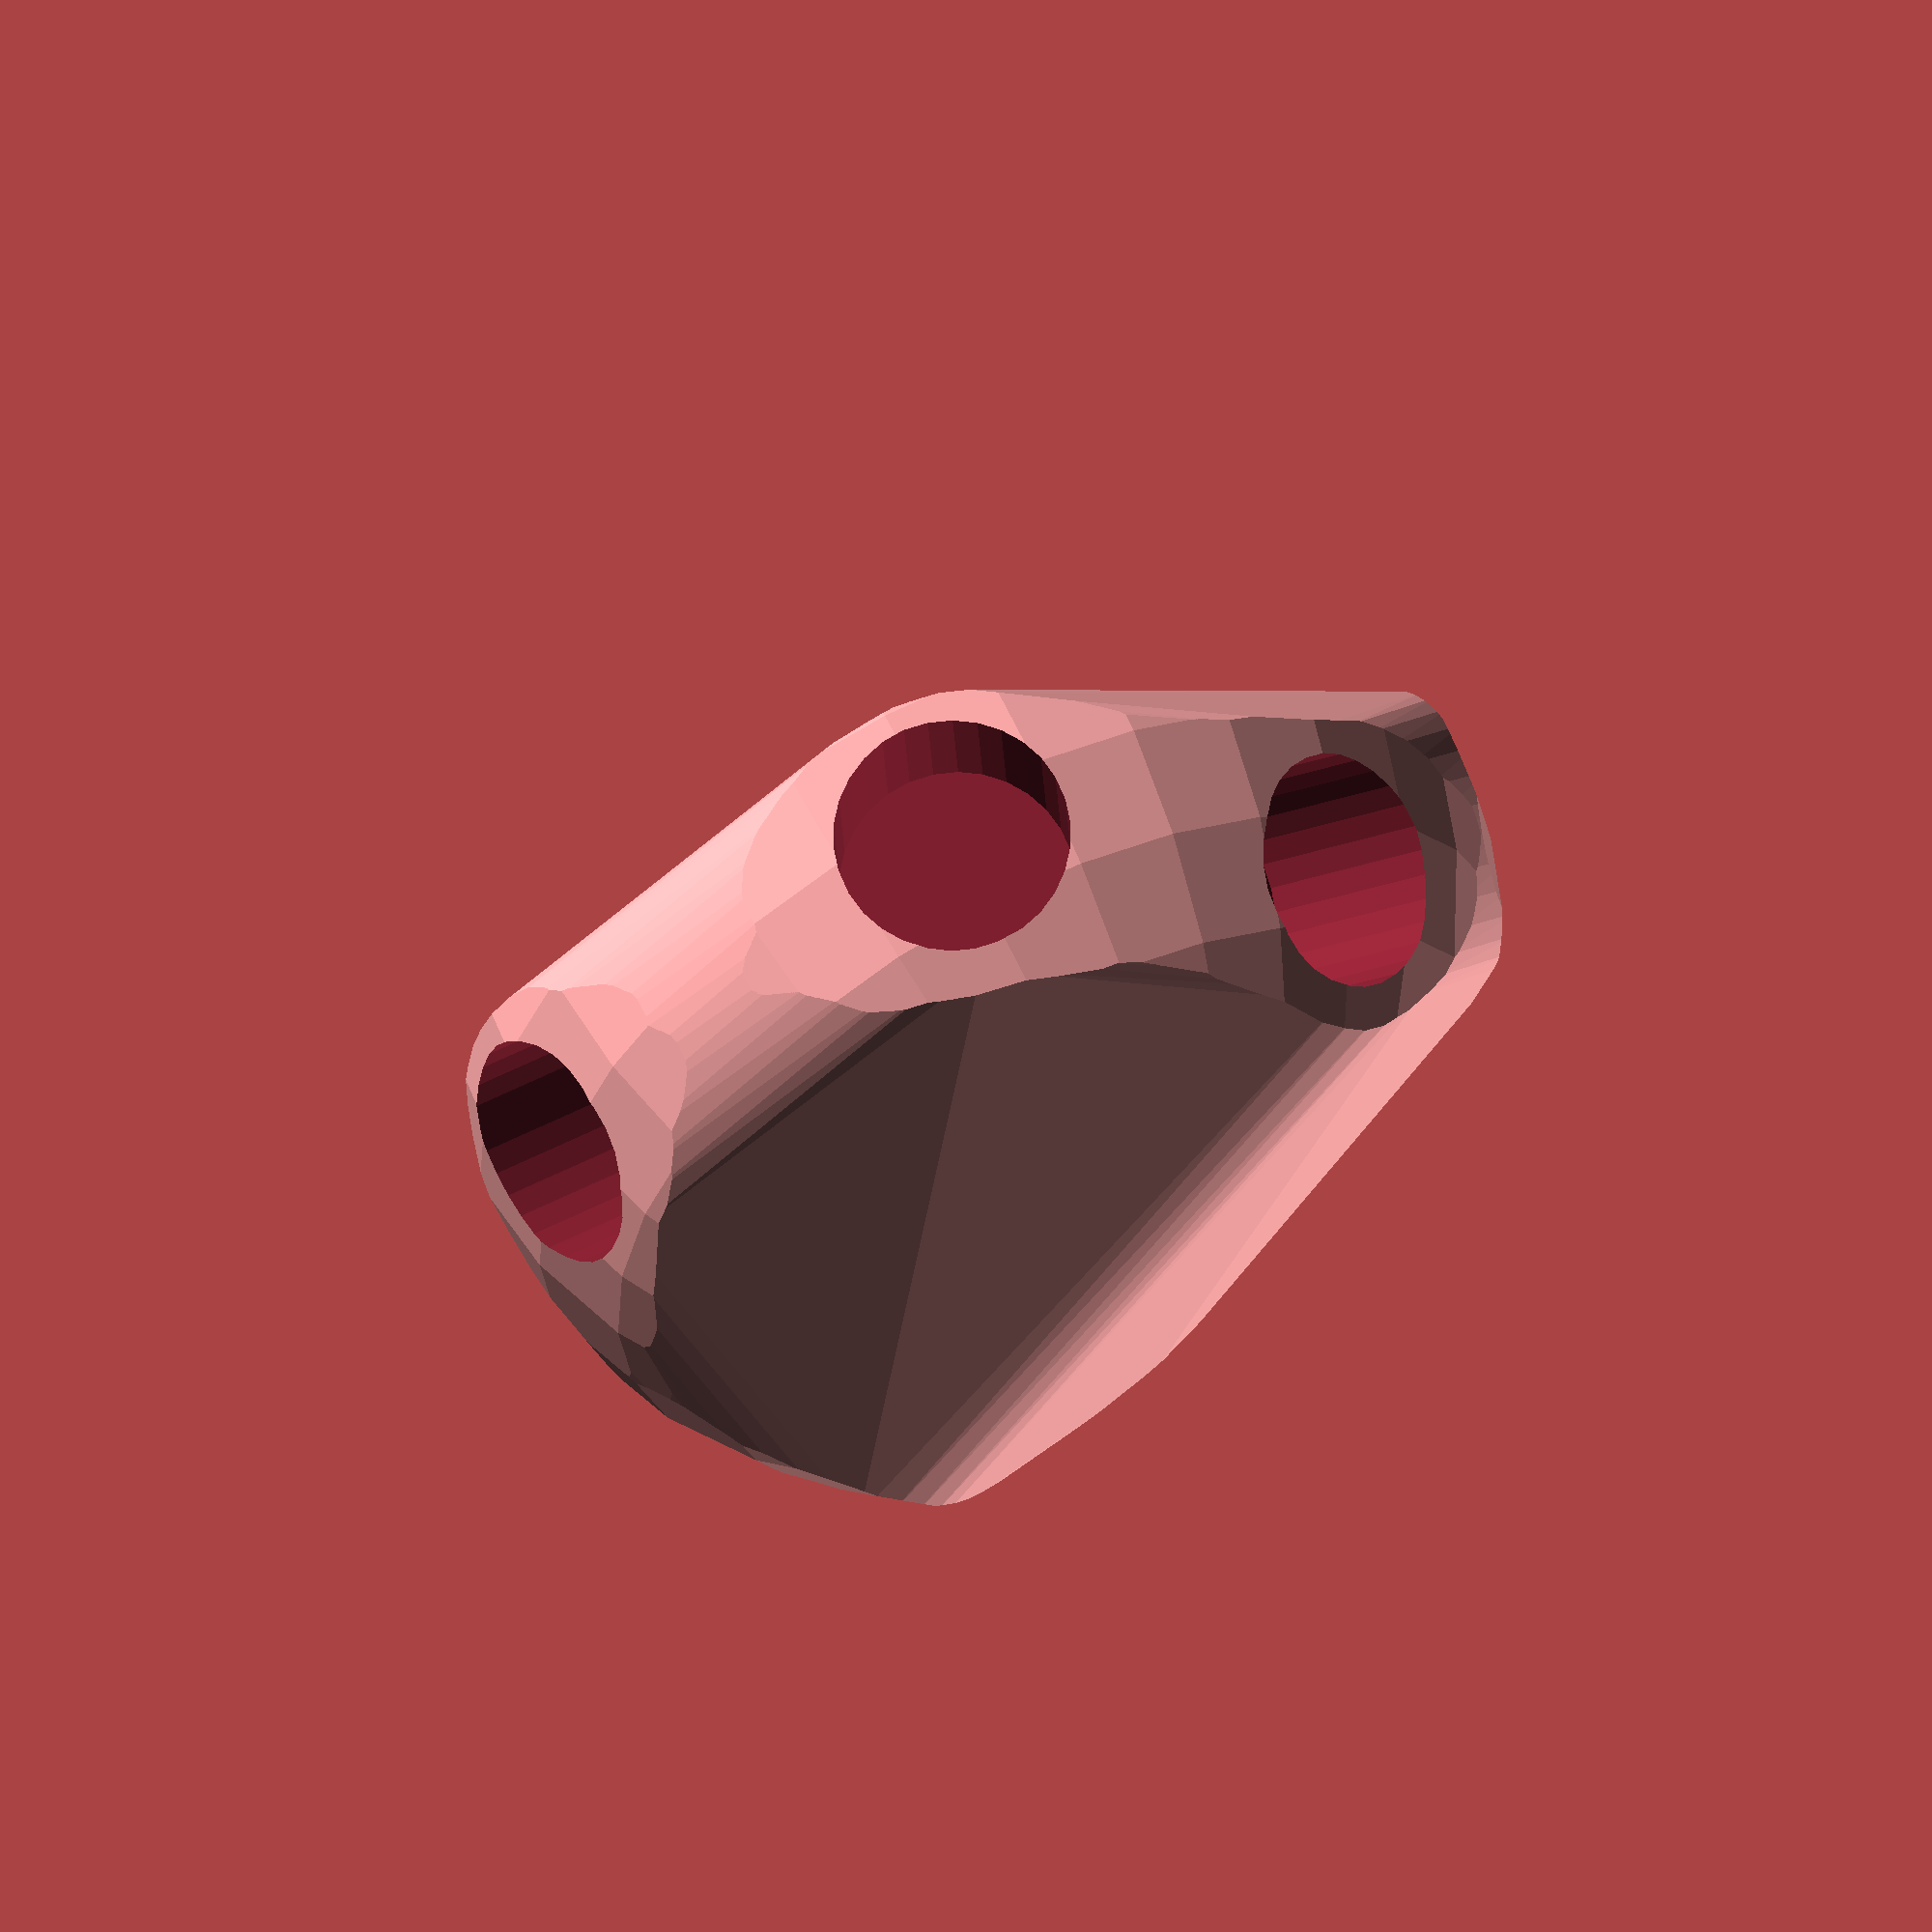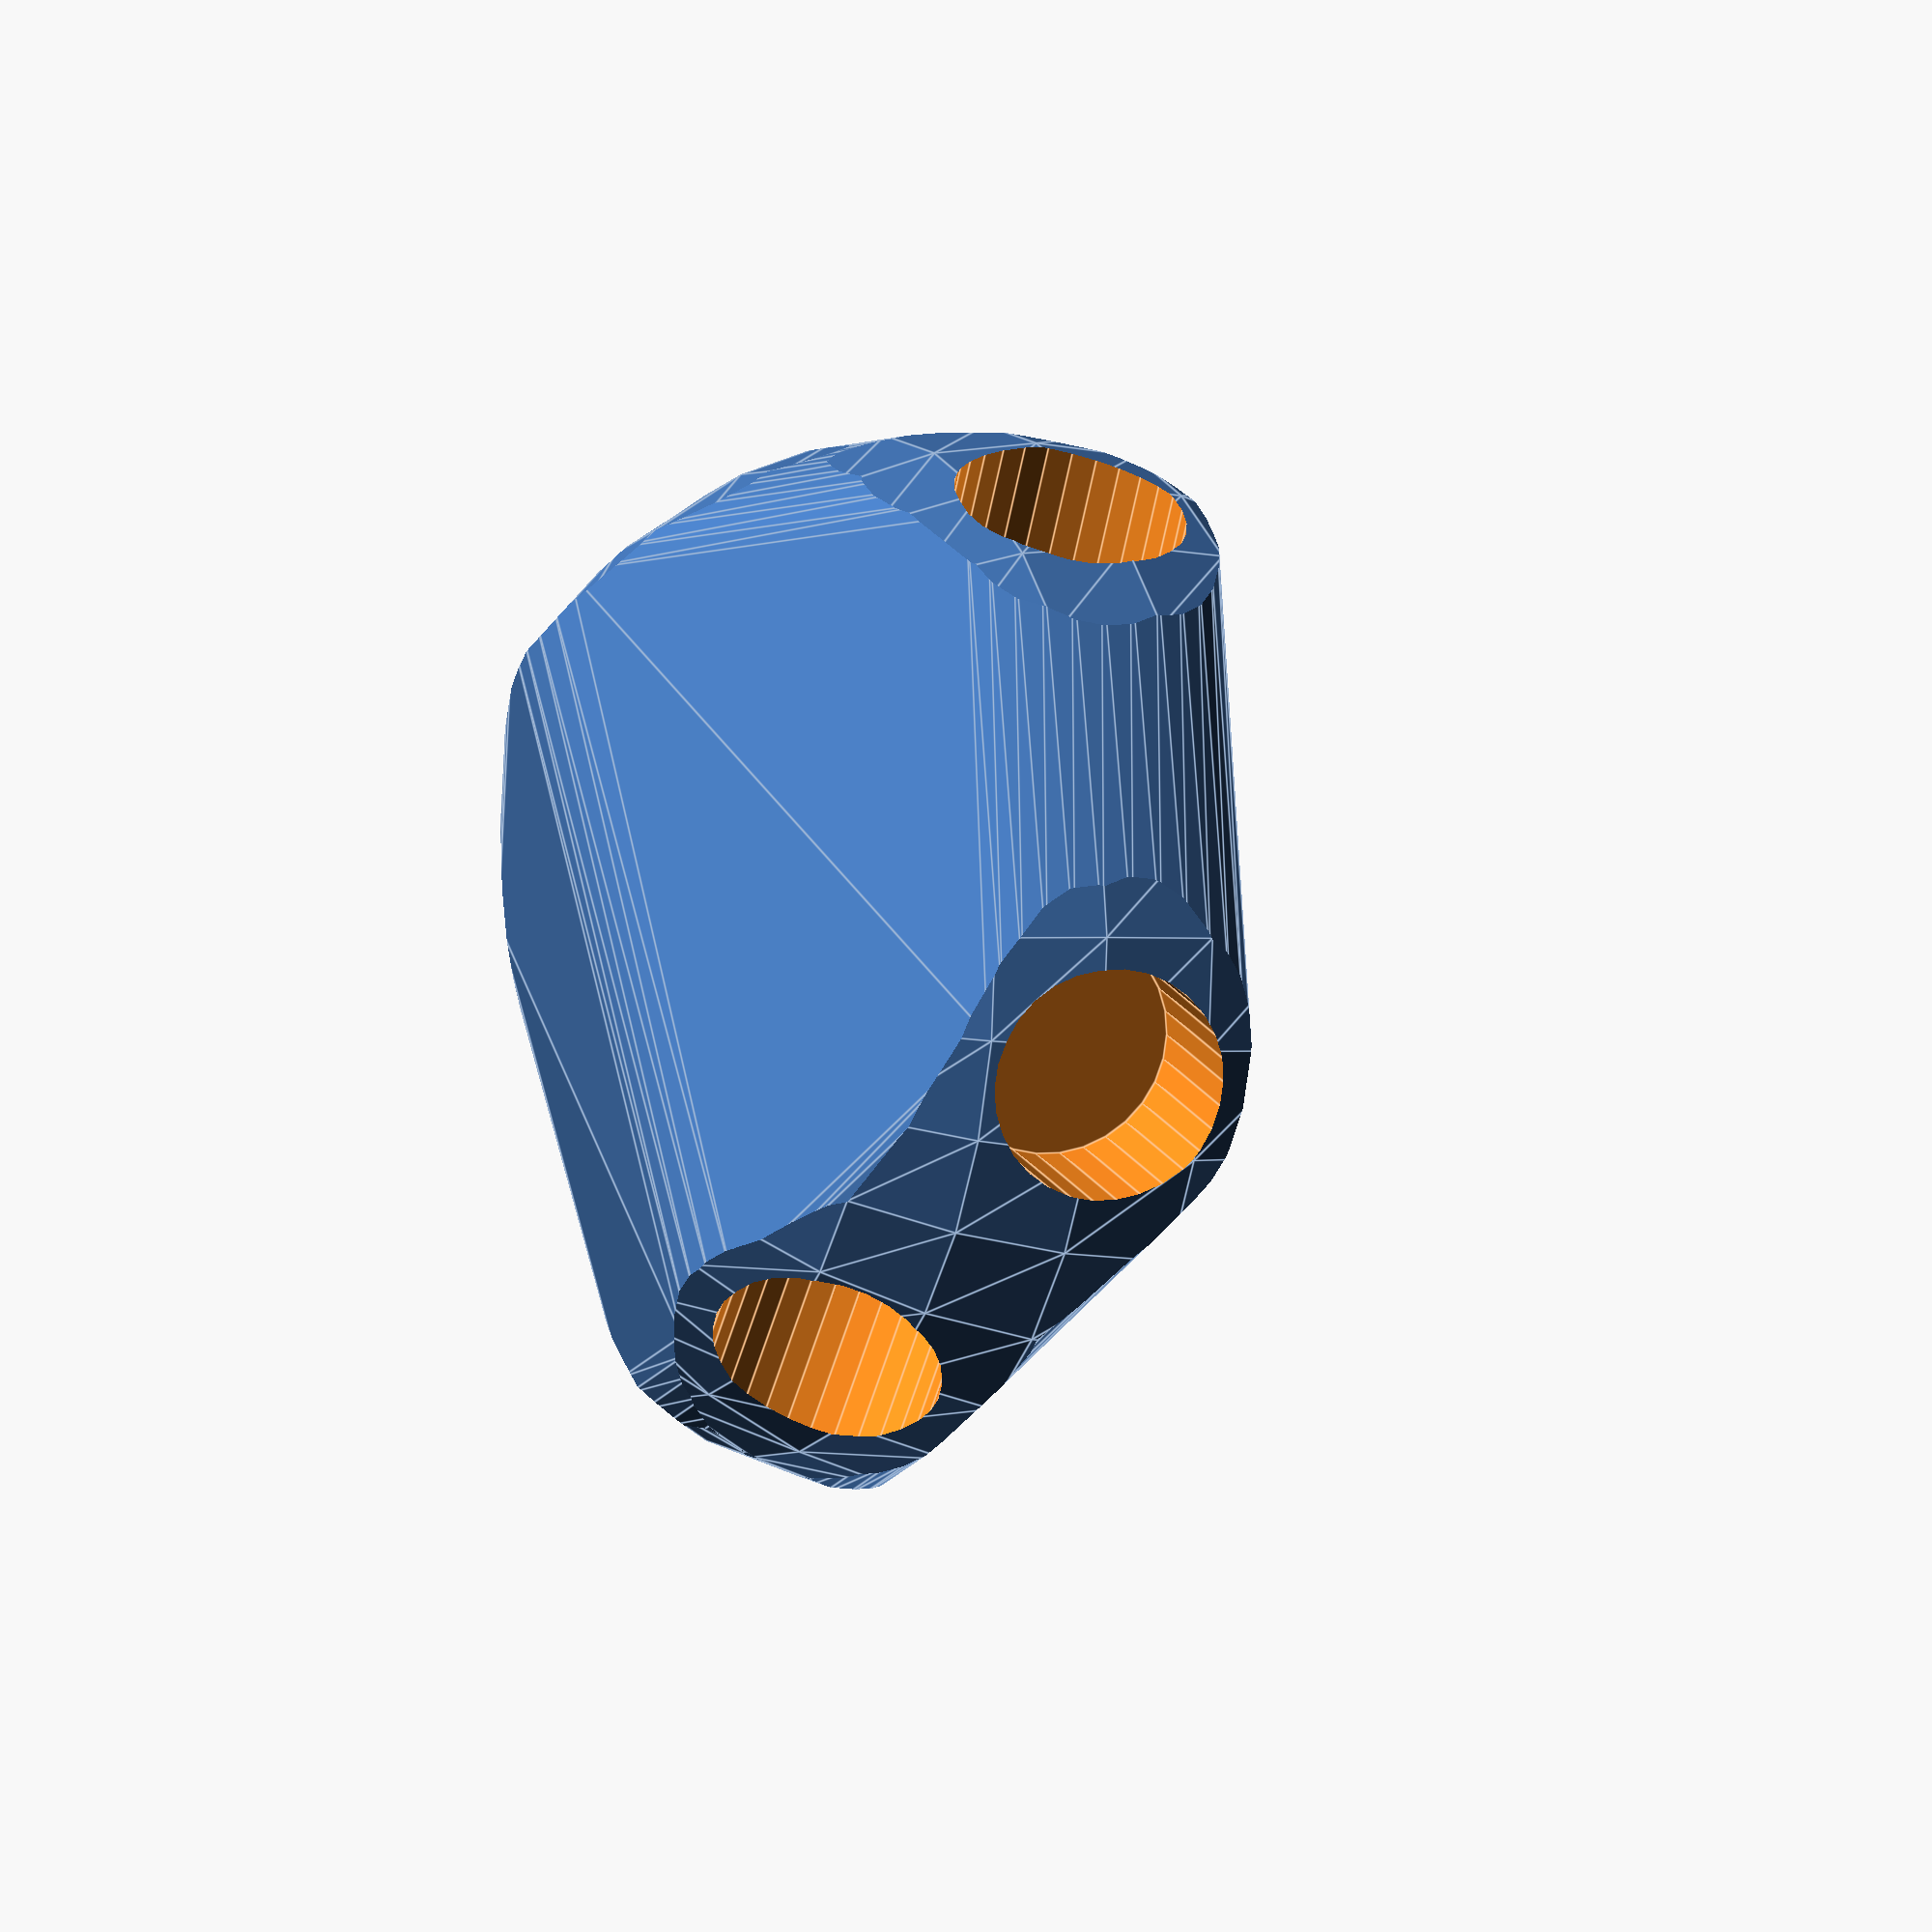
<openscad>


difference() {
	intersection() {
		hull() {
			rotate(a = -88.6831374236, v = [-0.9671732833, -0.2530764464, 0.0000000000]) {
				rotate(a = -90.0000000000, v = [-0.7071067812, 0.7071067812, 0.0000000000]) {
					cylinder(h = 60, r = 16.2000000000);
				}
			}
			rotate(a = -88.6831374236, v = [-0.9671732833, -0.2530764464, 0.0000000000]) {
				rotate(a = -90.0000000000, v = [-0.2588190451, -0.9659258263, 0.0000000000]) {
					cylinder(h = 60, r = 16.2000000000);
				}
			}
			rotate(a = -88.6831374236, v = [-0.9671732833, -0.2530764464, 0.0000000000]) {
				rotate(a = -29.3094094074, v = [-0.2898854232, 0.3944639579, 0.0000000000]) {
					cylinder(h = 60, r = 16.2000000000);
				}
			}
			rotate(a = -88.6831374236, v = [-0.9671732833, -0.2530764464, 0.0000000000]) {
				rotate(a = -42.4789237693, v = [-0.1136201650, -0.6656922327, 0.0000000000]) {
					cylinder(h = 60, r = 16.2000000000);
				}
			}
			rotate(a = -88.6831374236, v = [-0.9671732833, -0.2530764464, 0.0000000000]) {
				rotate(a = -135.5898209308, v = [-0.3307182727, 0.6167104946, 0.0000000000]) {
					cylinder(h = 60, r = 16.2000000000);
				}
			}
			rotate(a = -88.6831374236, v = [-0.9671732833, -0.2530764464, 0.0000000000]) {
				rotate(a = -149.0427102646, v = [0.1171178005, -0.5008889305, 0.0000000000]) {
					cylinder(h = 60, r = 16.2000000000);
				}
			}
		}
		sphere(r = 60);
	}
	union() {
		rotate(a = -88.6831374236, v = [-0.9671732833, -0.2530764464, 0.0000000000]) {
			rotate(a = -90.0000000000, v = [-0.7071067812, 0.7071067812, 0.0000000000]) {
				translate(v = [0, 0, 35]) {
					cylinder(h = 100, r = 13.2000000000);
				}
			}
		}
		rotate(a = -88.6831374236, v = [-0.9671732833, -0.2530764464, 0.0000000000]) {
			rotate(a = -90.0000000000, v = [-0.2588190451, -0.9659258263, 0.0000000000]) {
				translate(v = [0, 0, 35]) {
					cylinder(h = 100, r = 13.2000000000);
				}
			}
		}
		rotate(a = -88.6831374236, v = [-0.9671732833, -0.2530764464, 0.0000000000]) {
			rotate(a = -29.3094094074, v = [-0.2898854232, 0.3944639579, 0.0000000000]) {
				translate(v = [0, 0, 35]) {
					cylinder(h = 100, r = 13.2000000000);
				}
			}
		}
		rotate(a = -88.6831374236, v = [-0.9671732833, -0.2530764464, 0.0000000000]) {
			rotate(a = -42.4789237693, v = [-0.1136201650, -0.6656922327, 0.0000000000]) {
				translate(v = [0, 0, 35]) {
					cylinder(h = 100, r = 13.2000000000);
				}
			}
		}
		rotate(a = -88.6831374236, v = [-0.9671732833, -0.2530764464, 0.0000000000]) {
			rotate(a = -135.5898209308, v = [-0.3307182727, 0.6167104946, 0.0000000000]) {
				translate(v = [0, 0, 35]) {
					cylinder(h = 100, r = 13.2000000000);
				}
			}
		}
		rotate(a = -88.6831374236, v = [-0.9671732833, -0.2530764464, 0.0000000000]) {
			rotate(a = -149.0427102646, v = [0.1171178005, -0.5008889305, 0.0000000000]) {
				translate(v = [0, 0, 35]) {
					cylinder(h = 100, r = 13.2000000000);
				}
			}
		}
	}
}
</openscad>
<views>
elev=302.1 azim=243.6 roll=154.1 proj=o view=solid
elev=181.6 azim=133.5 roll=297.1 proj=o view=edges
</views>
